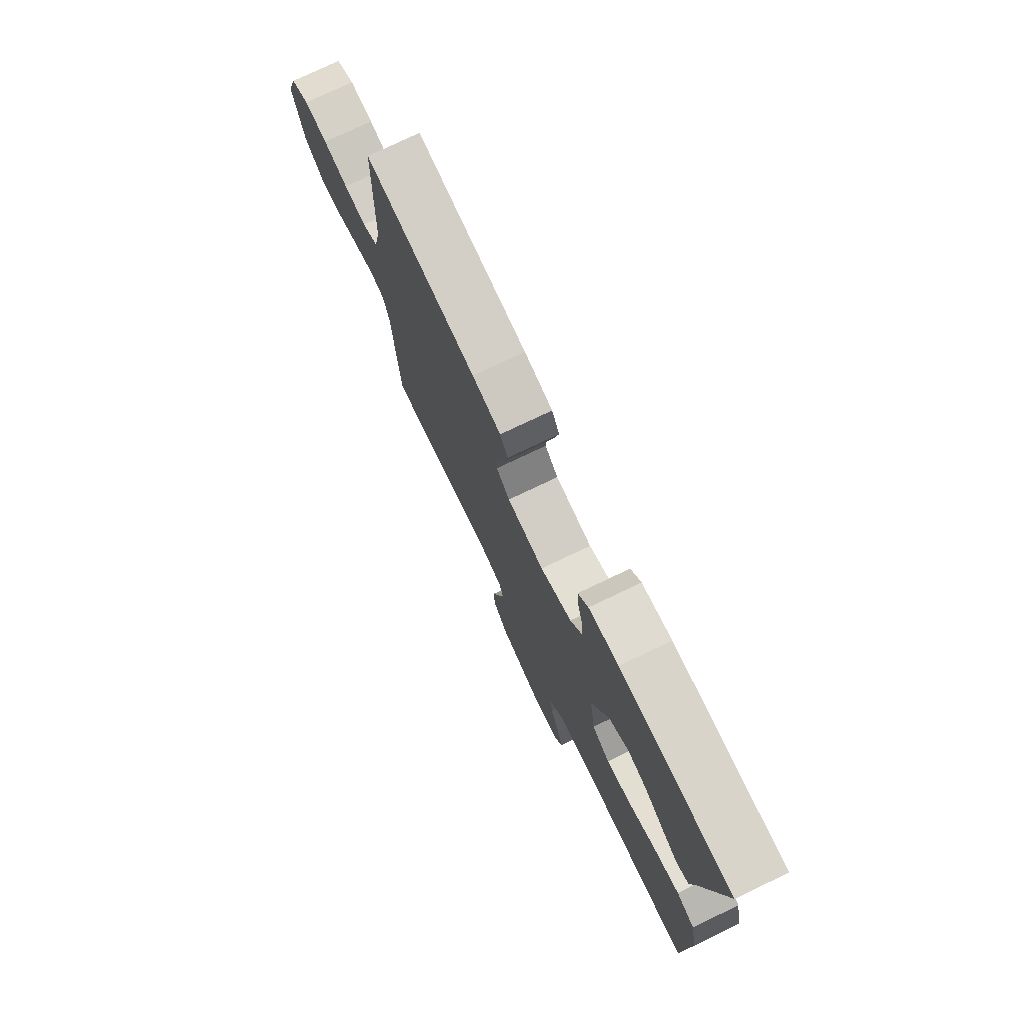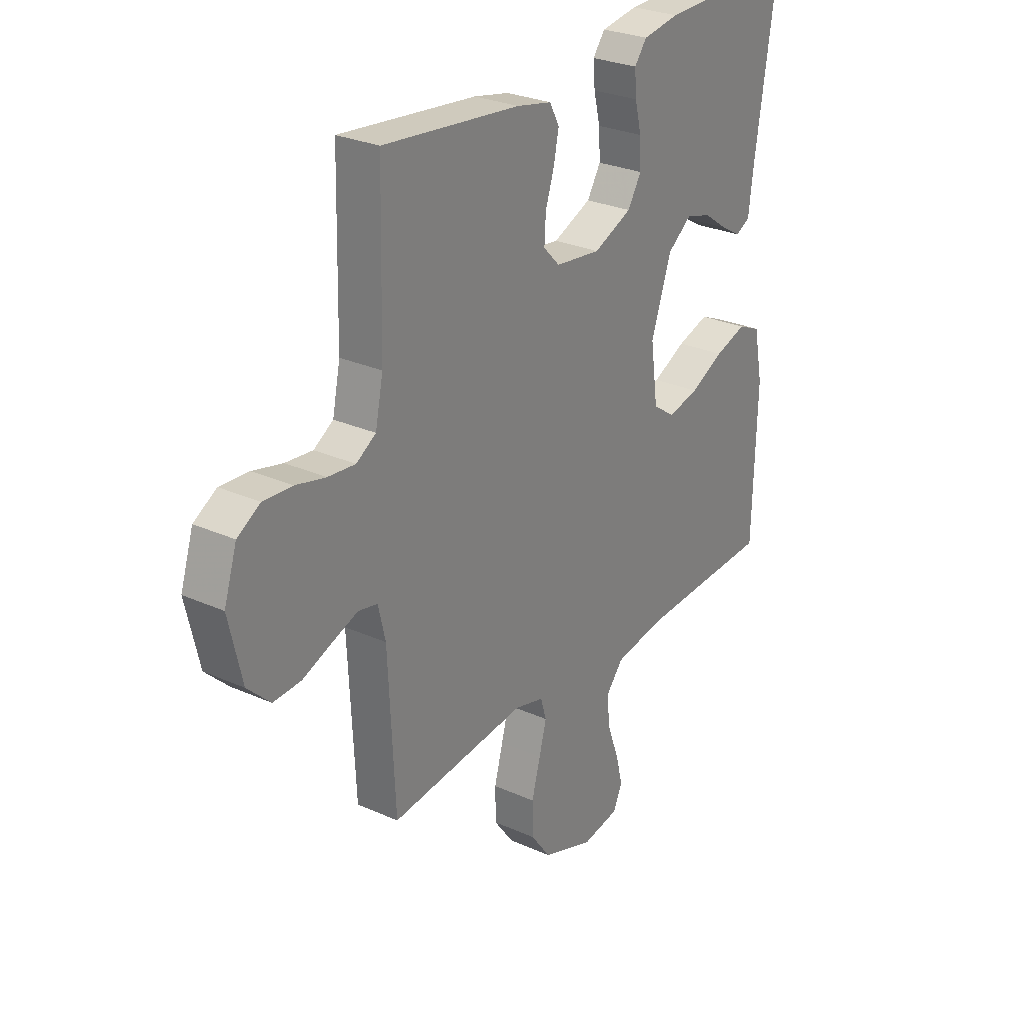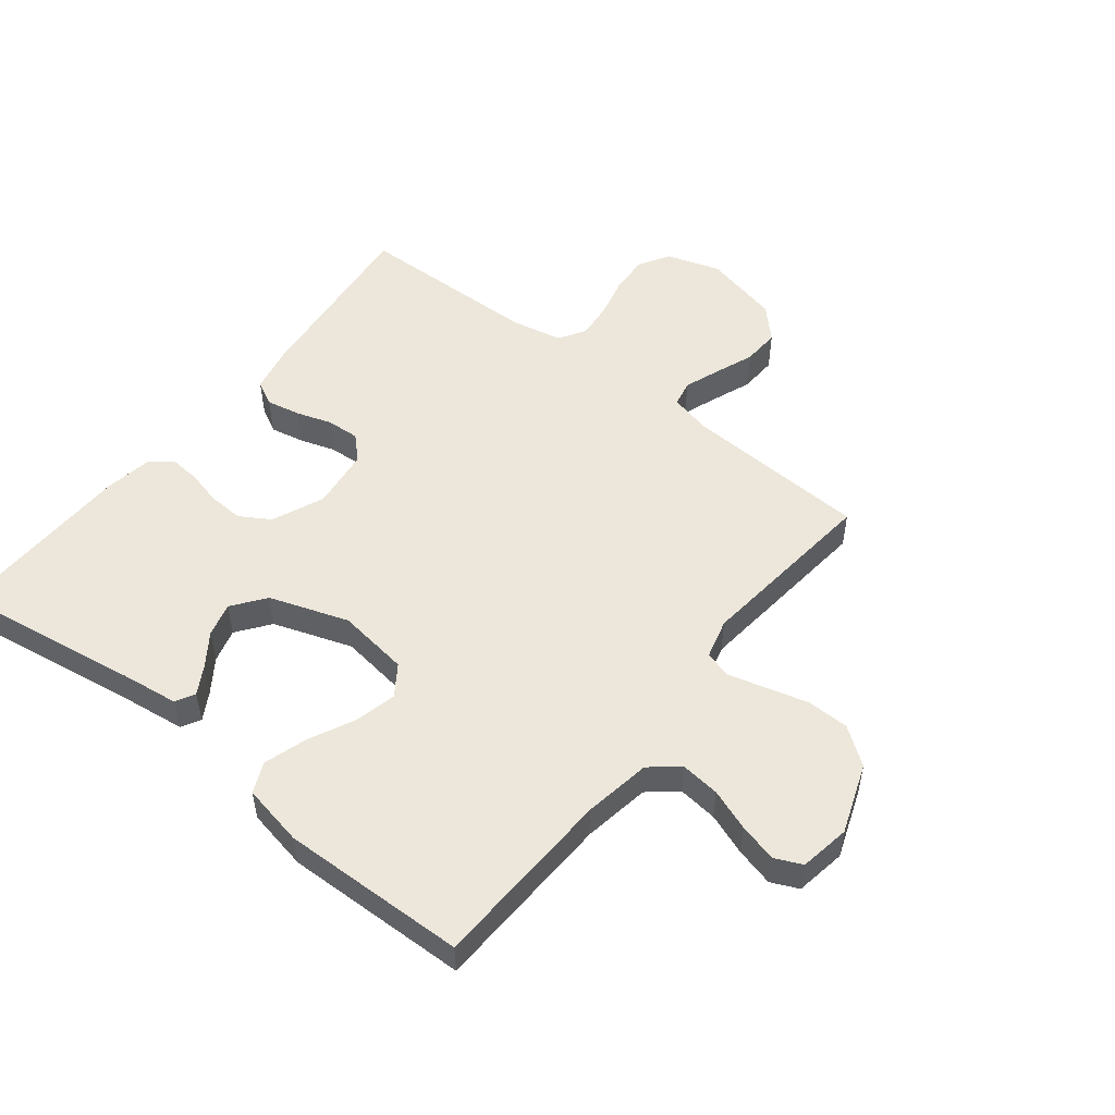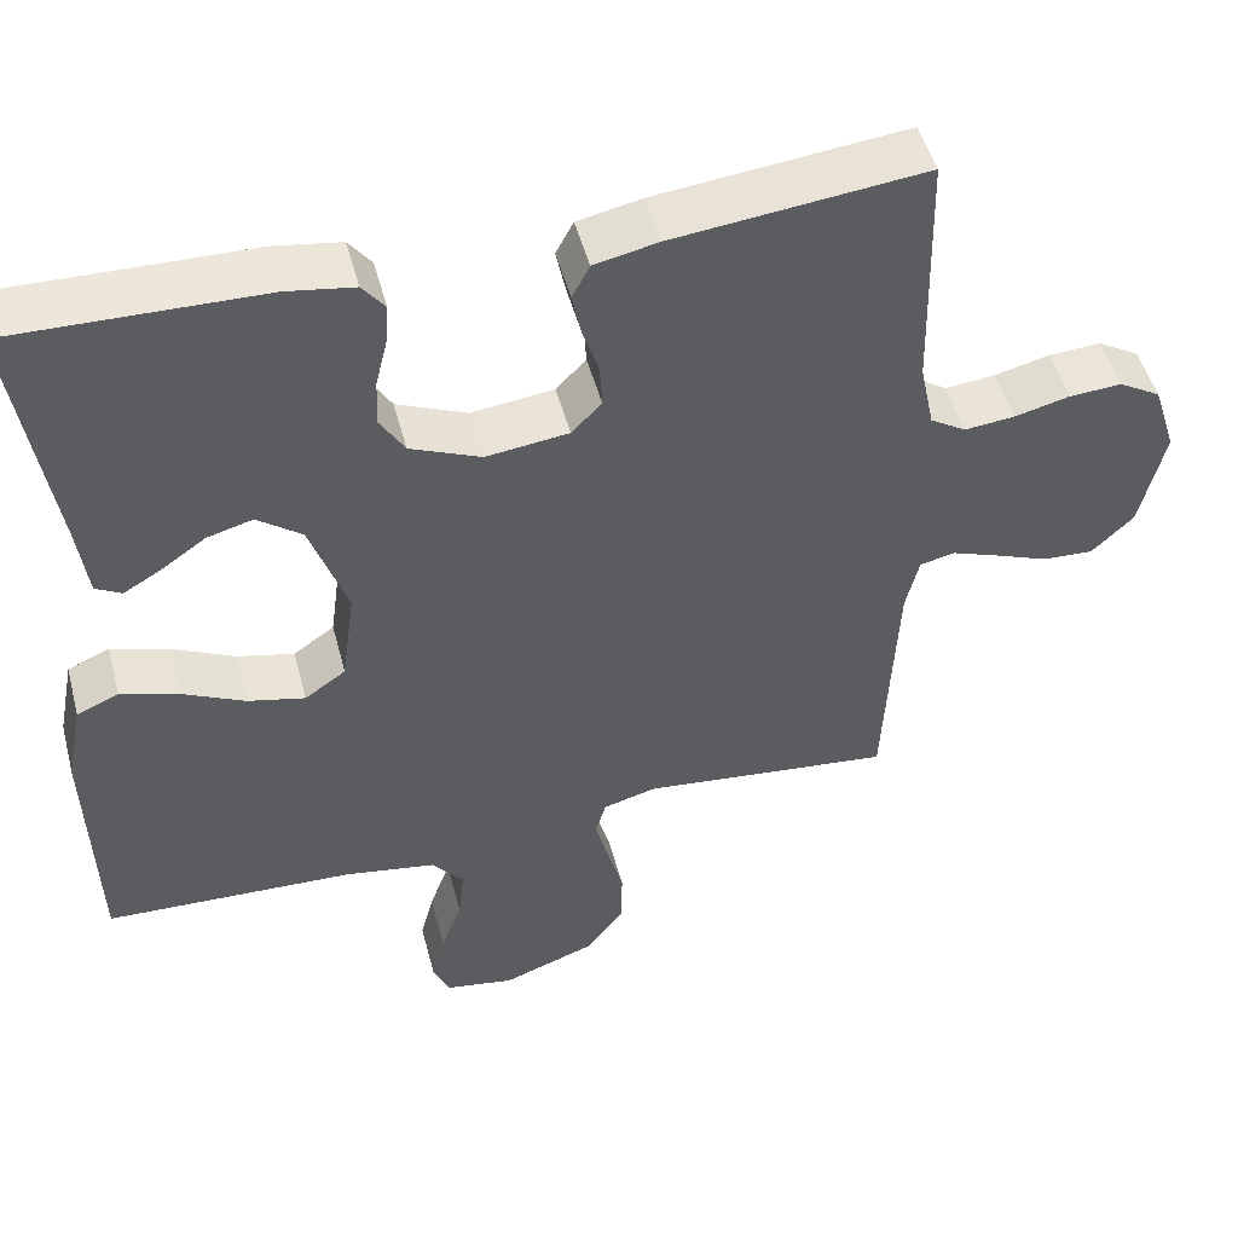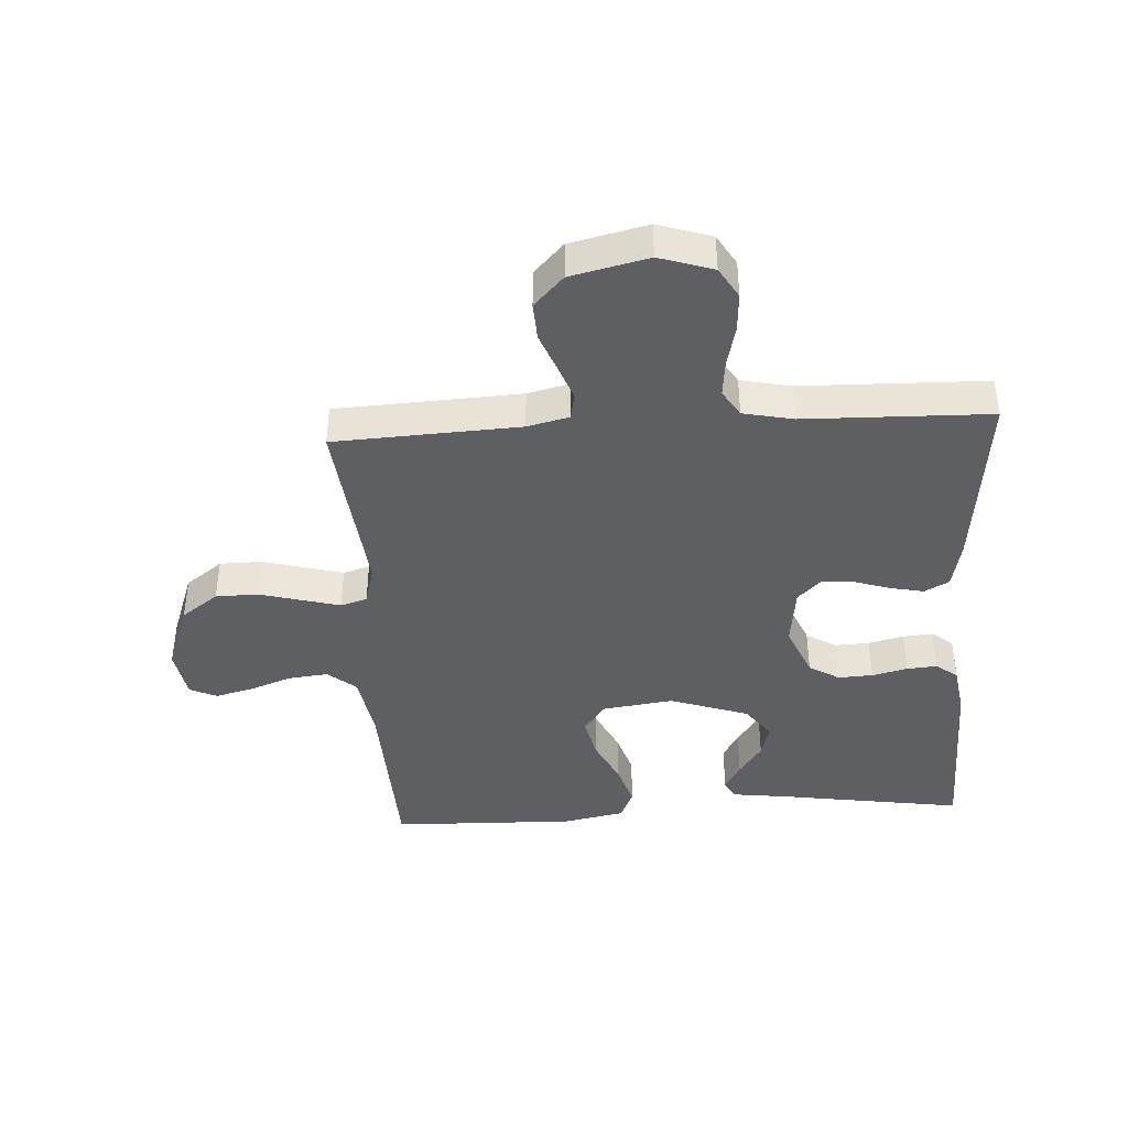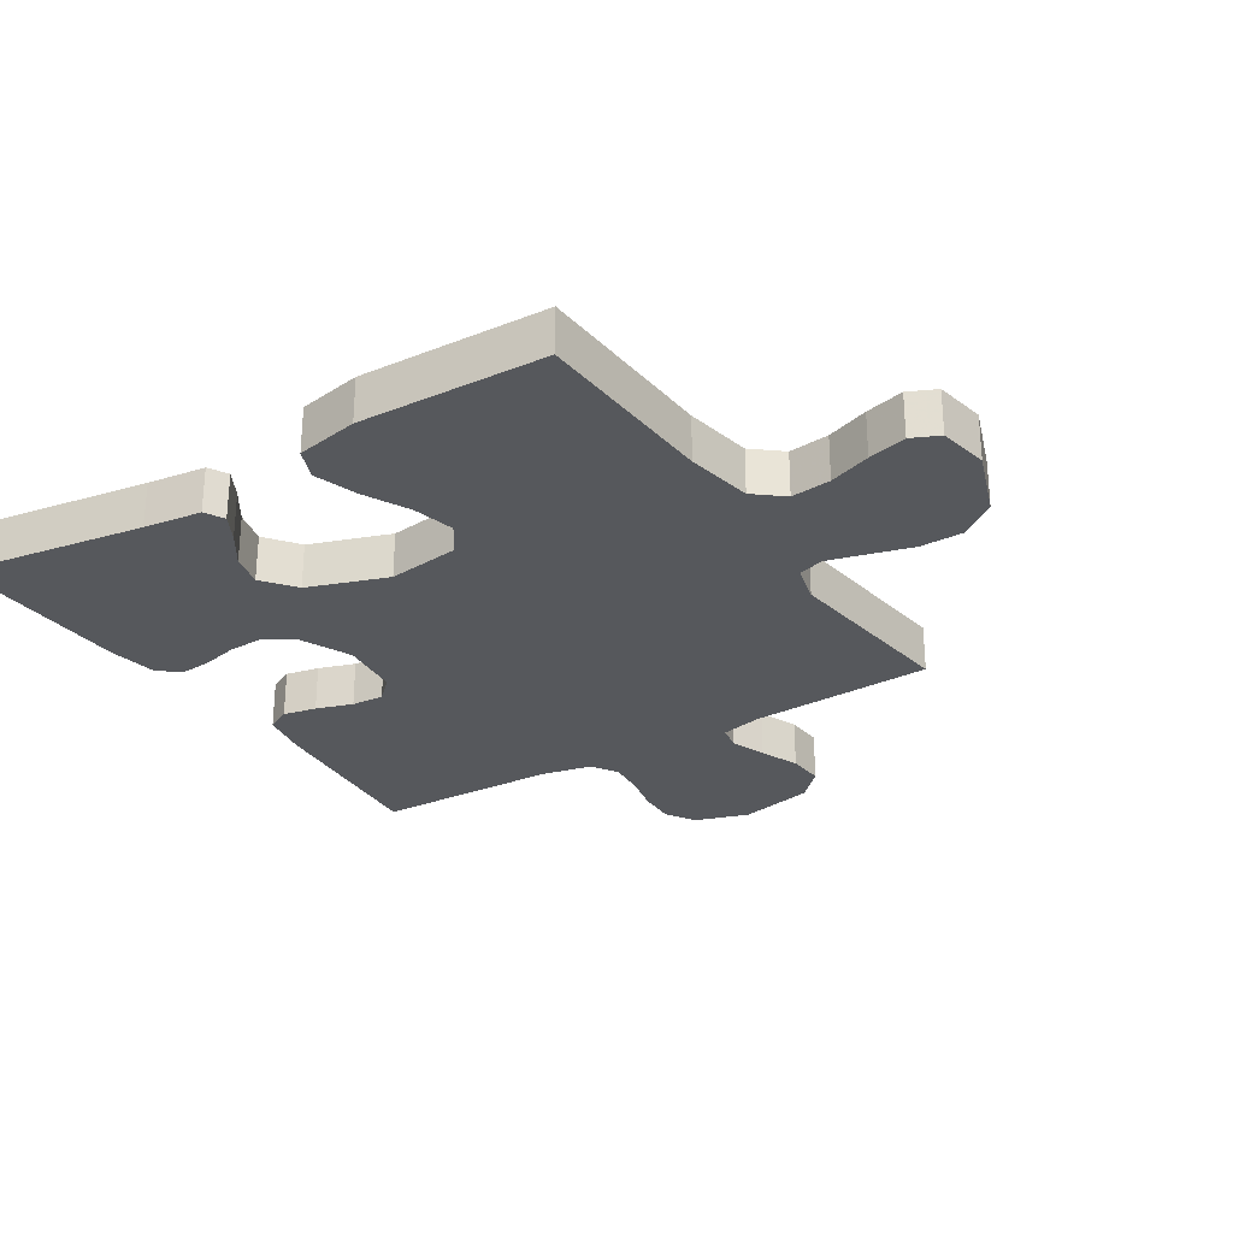
<metadata>
{"format":"obj","ext":"obj","renderer":"f3d","projection":"perspective","resolution":1024,"background":"white","views":[{"elev":76.5,"azim":64.5,"up":"+Z"},{"elev":27.7,"azim":-55.5,"up":"+Z"},{"elev":51.9,"azim":128.2,"up":"+Y"},{"elev":49.4,"azim":165.2,"up":"+Z"},{"elev":-41.2,"azim":-86.6,"up":"+Y"},{"elev":-27.9,"azim":122.6,"up":"+Y"}]}
</metadata>
<code>
v 0.5 0.07 -0.5
v 0.2 0.07 -0.512
v 0.092 0.07 -0.53
v 0.054 0.07 -0.576
v 0.061 0.07 -0.64
v 0.086 0.07 -0.708
v 0.102 0.07 -0.77
v 0.082 0.07 -0.814
v 0 0.07 -0.828
v -0.113 0.07 -0.787
v -0.157 0.07 -0.727
v -0.158 0.07 -0.658
v -0.139 0.07 -0.588
v -0.123 0.07 -0.528
v -0.136 0.07 -0.485
v -0.2 0.07 -0.468
v -0.5 0.07 -0.5
v -0.515 0.07 -0.2
v -0.531 0.07 -0.133
v -0.573 0.07 -0.124
v -0.63 0.07 -0.145
v -0.694 0.07 -0.17
v -0.755 0.07 -0.173
v -0.805 0.07 -0.125
v -0.834 0.07 0
v -0.806 0.07 0.087
v -0.756 0.07 0.117
v -0.693 0.07 0.113
v -0.627 0.07 0.097
v -0.567 0.07 0.091
v -0.524 0.07 0.118
v -0.507 0.07 0.2
v -0.5 0.07 0.5
v -0.2 0.07 0.468
v -0.123 0.07 0.452
v -0.102 0.07 0.412
v -0.113 0.07 0.358
v -0.132 0.07 0.299
v -0.135 0.07 0.246
v -0.099 0.07 0.209
v 0 0.07 0.197
v 0.084 0.07 0.233
v 0.114 0.07 0.282
v 0.111 0.07 0.339
v 0.097 0.07 0.396
v 0.093 0.07 0.445
v 0.12 0.07 0.48
v 0.2 0.07 0.493
v 0.5 0.07 0.5
v 0.454 0.07 0.2
v 0.442 0.07 0.107
v 0.411 0.07 0.09
v 0.366 0.07 0.116
v 0.313 0.07 0.153
v 0.258 0.07 0.168
v 0.205 0.07 0.128
v 0.161 0.07 0
v 0.177 0.07 -0.117
v 0.226 0.07 -0.151
v 0.294 0.07 -0.135
v 0.368 0.07 -0.099
v 0.438 0.07 -0.077
v 0.488 0.07 -0.099
v 0.508 0.07 -0.2
v 0.5 0 -0.5
v 0.2 0 -0.512
v 0.092 0 -0.53
v 0.054 0 -0.576
v 0.061 0 -0.64
v 0.086 0 -0.708
v 0.102 0 -0.77
v 0.082 0 -0.814
v 0 0 -0.828
v -0.113 0 -0.787
v -0.157 0 -0.727
v -0.158 0 -0.658
v -0.139 0 -0.588
v -0.123 0 -0.528
v -0.136 0 -0.485
v -0.2 0 -0.468
v -0.5 0 -0.5
v -0.515 0 -0.2
v -0.531 0 -0.133
v -0.573 0 -0.124
v -0.63 0 -0.145
v -0.694 0 -0.17
v -0.755 0 -0.173
v -0.805 0 -0.125
v -0.834 0 0
v -0.806 0 0.087
v -0.756 0 0.117
v -0.693 0 0.113
v -0.627 0 0.097
v -0.567 0 0.091
v -0.524 0 0.118
v -0.507 0 0.2
v -0.5 0 0.5
v -0.2 0 0.468
v -0.123 0 0.452
v -0.102 0 0.412
v -0.113 0 0.358
v -0.132 0 0.299
v -0.135 0 0.246
v -0.099 0 0.209
v 0 0 0.197
v 0.084 0 0.233
v 0.114 0 0.282
v 0.111 0 0.339
v 0.097 0 0.396
v 0.093 0 0.445
v 0.12 0 0.48
v 0.2 0 0.493
v 0.5 0 0.5
v 0.454 0 0.2
v 0.442 0 0.107
v 0.411 0 0.09
v 0.366 0 0.116
v 0.313 0 0.153
v 0.258 0 0.168
v 0.205 0 0.128
v 0.161 0 0
v 0.177 0 -0.117
v 0.226 0 -0.151
v 0.294 0 -0.135
v 0.368 0 -0.099
v 0.438 0 -0.077
v 0.488 0 -0.099
v 0.508 0 -0.2
f 63 64 1 2
f 60 61 62 63
f 59 60 63 2
f 58 59 2 3
f 57 58 3 4
f 51 52 53 54
f 50 51 54
f 50 54 55
f 49 50 55
f 48 49 55 56
f 44 45 46 47
f 43 44 47 48
f 35 36 37 38
f 33 34 35 38
f 32 33 38 39
f 31 32 39 40
f 26 27 28 29
f 26 29 30
f 25 26 30
f 24 25 30
f 21 22 23 24
f 20 21 24 30
f 19 20 30 31
f 16 17 18
f 15 16 18 19
f 10 11 12 13
f 10 13 14
f 9 10 14
f 8 9 14 15
f 5 6 7 8
f 43 48 56 57
f 42 43 57 4
f 41 42 4
f 40 41 4
f 15 19 31 40
f 5 8 15 40
f 4 5 40
f 66 65 128 127
f 127 126 125 124
f 66 127 124 123
f 67 66 123 122
f 68 67 122 121
f 118 117 116 115
f 118 115 114
f 119 118 114
f 119 114 113
f 120 119 113 112
f 111 110 109 108
f 112 111 108 107
f 102 101 100 99
f 102 99 98 97
f 103 102 97 96
f 104 103 96 95
f 93 92 91 90
f 94 93 90
f 94 90 89
f 94 89 88
f 88 87 86 85
f 94 88 85 84
f 95 94 84 83
f 82 81 80
f 83 82 80 79
f 77 76 75 74
f 78 77 74
f 78 74 73
f 79 78 73 72
f 72 71 70 69
f 121 120 112 107
f 68 121 107 106
f 68 106 105
f 68 105 104
f 104 95 83 79
f 104 79 72 69
f 104 69 68
f 1 65 66 2
f 2 66 67 3
f 3 67 68 4
f 4 68 69 5
f 5 69 70 6
f 6 70 71 7
f 7 71 72 8
f 8 72 73 9
f 9 73 74 10
f 10 74 75 11
f 11 75 76 12
f 12 76 77 13
f 13 77 78 14
f 14 78 79 15
f 15 79 80 16
f 16 80 81 17
f 17 81 82 18
f 18 82 83 19
f 19 83 84 20
f 20 84 85 21
f 21 85 86 22
f 22 86 87 23
f 23 87 88 24
f 24 88 89 25
f 25 89 90 26
f 26 90 91 27
f 27 91 92 28
f 28 92 93 29
f 29 93 94 30
f 30 94 95 31
f 31 95 96 32
f 32 96 97 33
f 33 97 98 34
f 34 98 99 35
f 35 99 100 36
f 36 100 101 37
f 37 101 102 38
f 38 102 103 39
f 39 103 104 40
f 40 104 105 41
f 41 105 106 42
f 42 106 107 43
f 43 107 108 44
f 44 108 109 45
f 45 109 110 46
f 46 110 111 47
f 47 111 112 48
f 48 112 113 49
f 49 113 114 50
f 50 114 115 51
f 51 115 116 52
f 52 116 117 53
f 53 117 118 54
f 54 118 119 55
f 55 119 120 56
f 56 120 121 57
f 57 121 122 58
f 58 122 123 59
f 59 123 124 60
f 60 124 125 61
f 61 125 126 62
f 62 126 127 63
f 63 127 128 64
f 64 128 65 1

</code>
